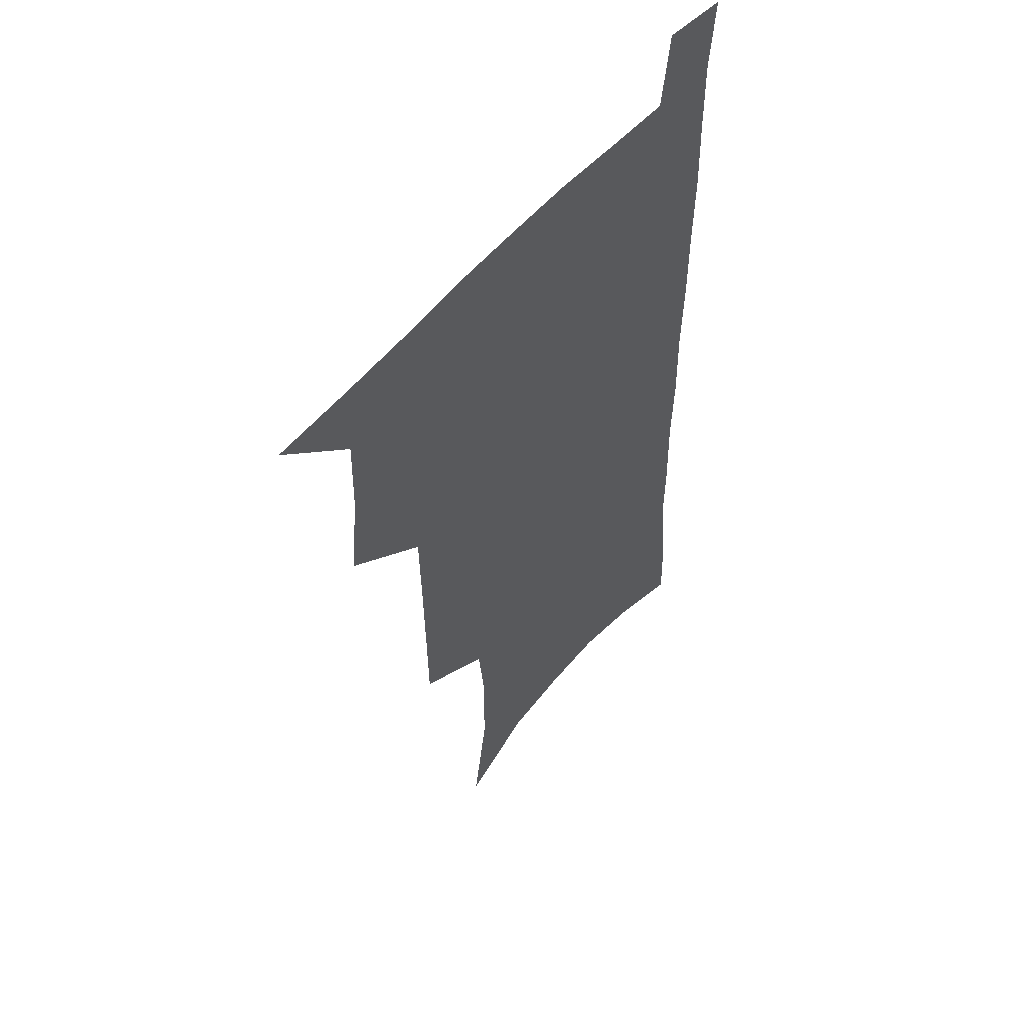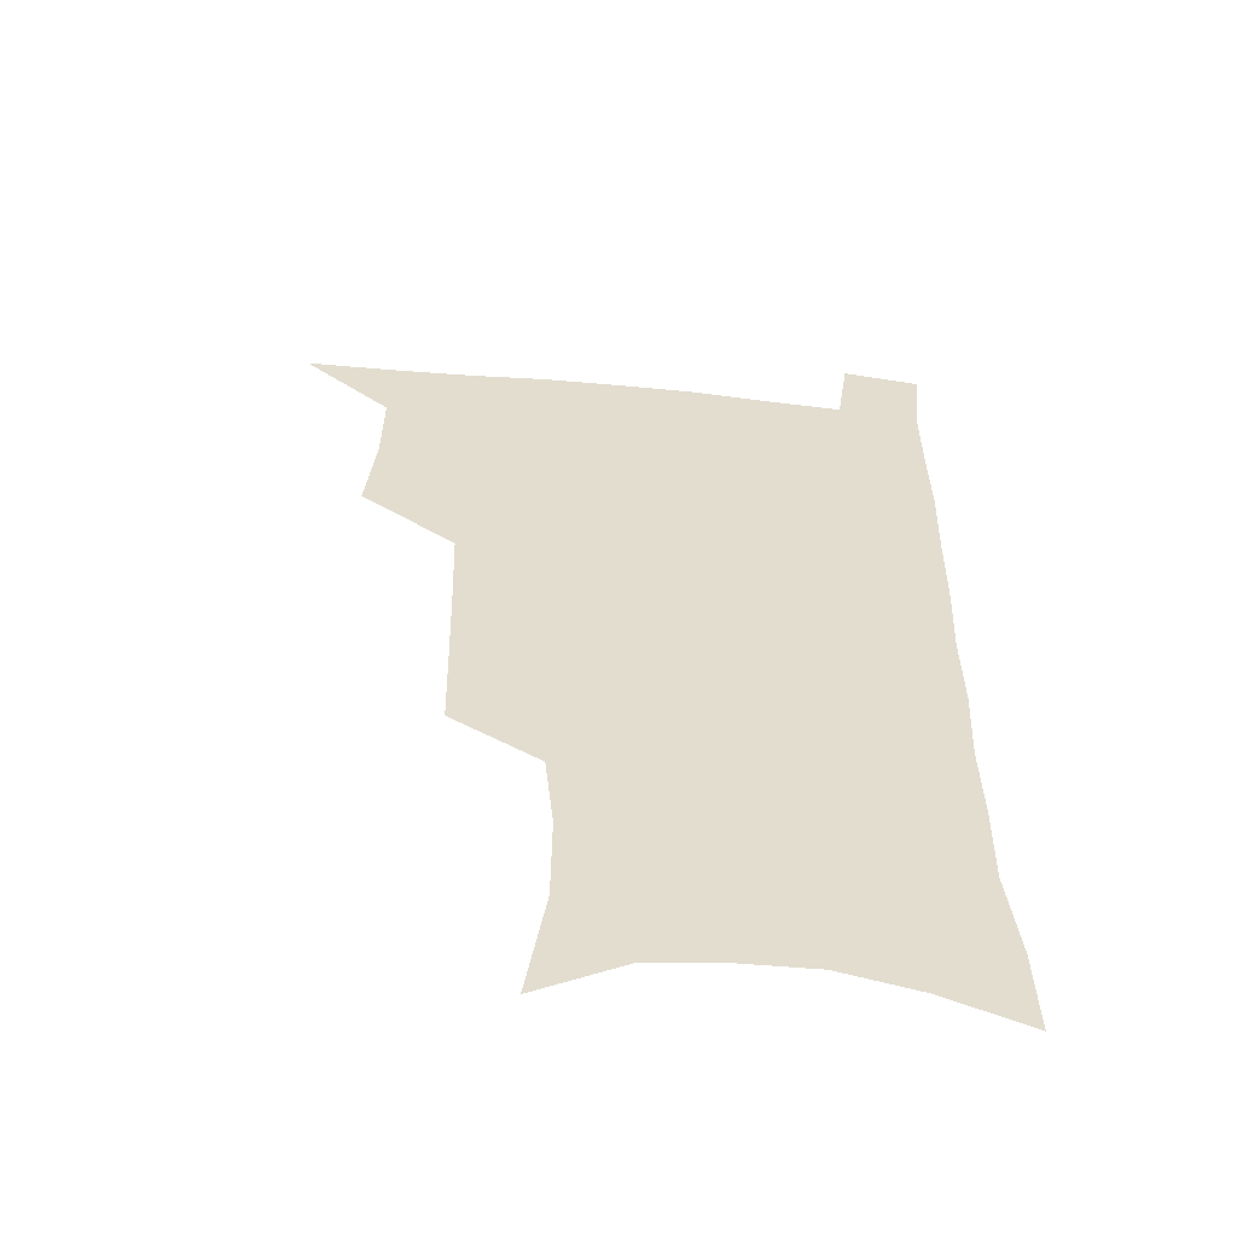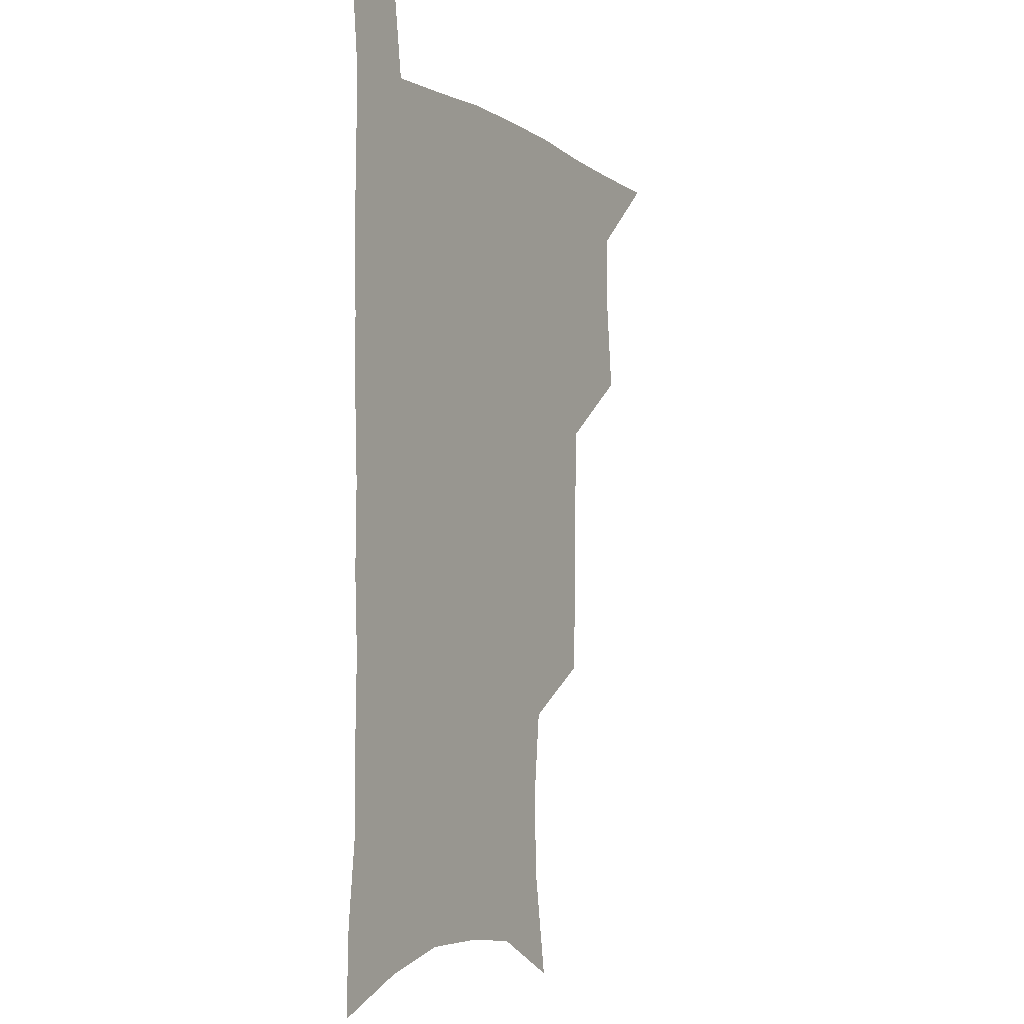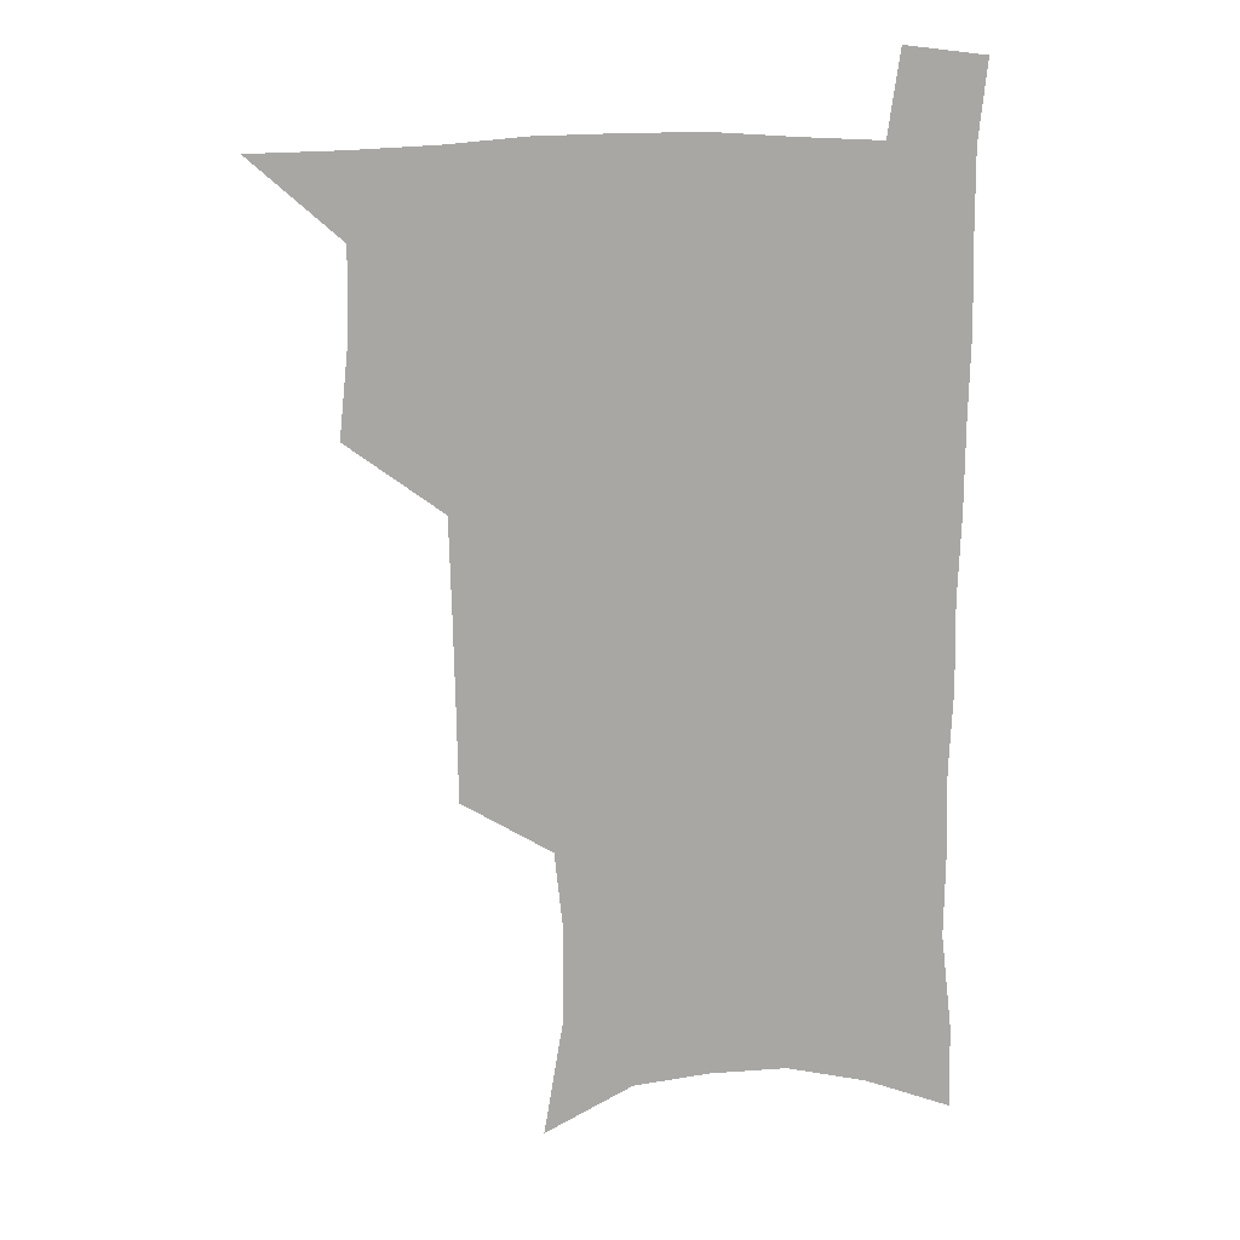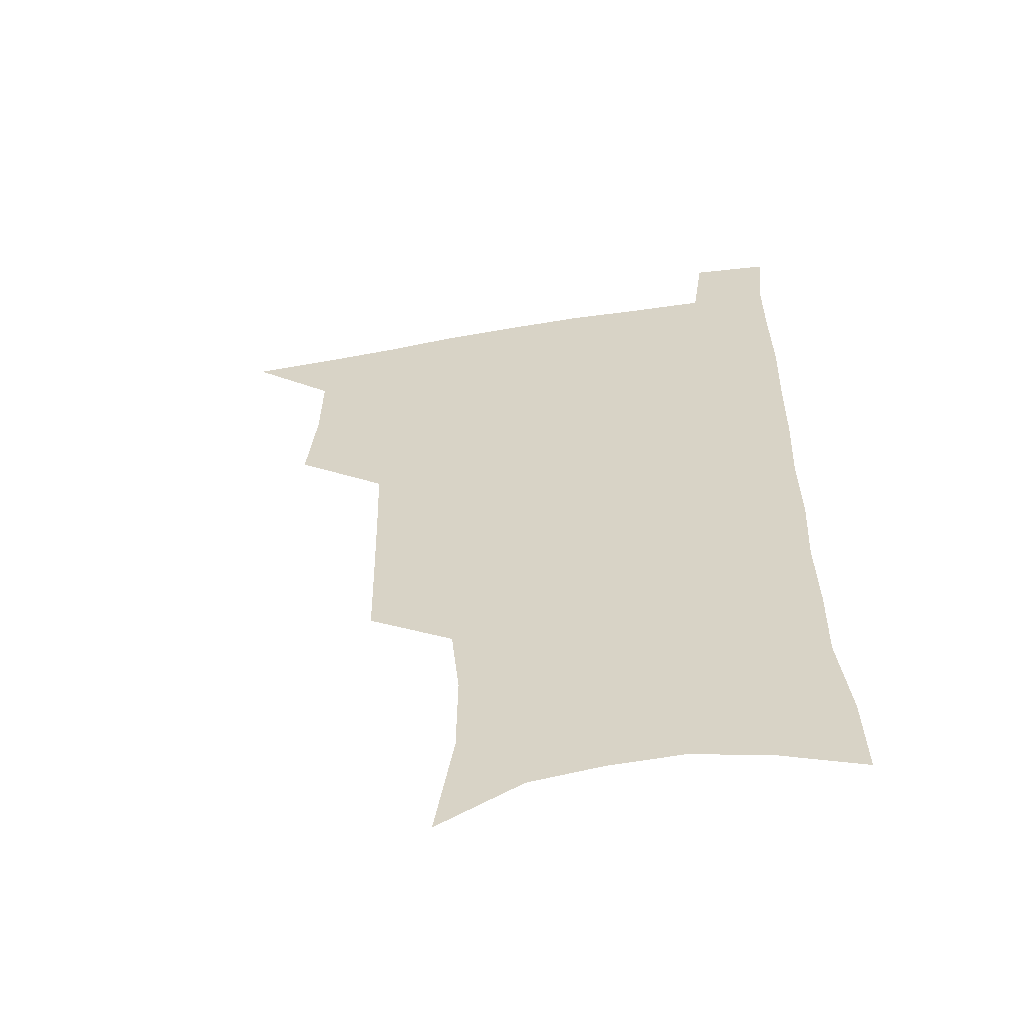
<metadata>
{"format":"obj","ext":"obj","renderer":"f3d","projection":"perspective","resolution":1024,"background":"white","views":[{"elev":53.3,"azim":-51.3,"up":"+Y"},{"elev":-55.8,"azim":-6.0,"up":"+Y"},{"elev":-4.5,"azim":118.9,"up":"+Y"},{"elev":15.8,"azim":-7.1,"up":"+Y"},{"elev":-57.5,"azim":9.9,"up":"+Y"}]}
</metadata>
<code>
v 479.9 536.7 0
v 508.4 443.1 0
v 512 477.2 0
v 512.5 507.9 0
v 512.7 537.5 0
v 545.4 315.9 0
v 544.8 350.4 0
v 544.1 384.1 0
v 543.2 417.4 0
v 543.9 450 0
v 545.7 481.2 0
v 544.5 509.8 0
v 542.7 538.8 0
v 573.6 189.5 0
v 580.6 232.8 0
v 581 266.6 0
v 577.8 296.2 0
v 578.2 333.3 0
v 577.1 364.7 0
v 576.2 395.6 0
v 575.8 425.8 0
v 575.6 455.1 0
v 575.8 483.5 0
v 575 510.9 0
v 571.8 541.3 0
v 605.6 206.2 0
v 607.6 242.5 0
v 606.7 274.2 0
v 605.6 307.3 0
v 605.5 341.6 0
v 604.2 370 0
v 604.4 401.7 0
v 603.8 429.3 0
v 603.5 457.1 0
v 603.6 484.7 0
v 603 512 0
v 601 541.9 0
v 633.3 209.4 0
v 633.2 246.4 0
v 632.2 278.6 0
v 631.2 311.1 0
v 630.6 342.3 0
v 630.2 371.6 0
v 630.2 401.2 0
v 630.2 430.7 0
v 630.4 458 0
v 630.8 485 0
v 631 512 0
v 629.9 542 0
v 661.1 209.8 0
v 659 245 0
v 657.6 277.8 0
v 656.5 310.1 0
v 655.7 341.6 0
v 655.7 371.1 0
v 656.3 399.6 0
v 656.7 428.5 0
v 657.4 456.4 0
v 657.7 484.8 0
v 658.6 512.1 0
v 659.7 540 0
v 690.2 203.2 0
v 686.4 239.5 0
v 684.3 272.5 0
v 682.7 305.1 0
v 682.2 335.9 0
v 683.2 364.9 0
v 683.5 394.9 0
v 684.3 424.3 0
v 685.2 453.3 0
v 685.4 482.6 0
v 686.5 510.7 0
v 688.2 538.6 0
v 692.6 569.1 0
v 721.8 191.2 0
v 720.9 223.1 0
v 716.8 258.1 0
v 717.2 288.2 0
v 716.5 319.9 0
v 717.9 349.8 0
v 717.3 381.9 0
v 718.5 412.7 0
v 718.7 444.4 0
v 719.5 475.3 0
v 718.8 506.5 0
v 718.6 536.7 0
v 721.7 565.6 0
f 4 5 1
f 9 10 2
f 2 10 3
f 10 11 3
f 3 11 4
f 11 12 4
f 4 12 5
f 12 13 5
f 17 18 6
f 6 18 7
f 18 19 7
f 7 19 8
f 19 20 8
f 8 20 9
f 20 21 9
f 9 21 10
f 21 22 10
f 10 22 11
f 22 23 11
f 11 23 12
f 23 24 12
f 12 24 13
f 24 25 13
f 14 26 15
f 26 27 15
f 15 27 16
f 27 28 16
f 16 28 17
f 28 29 17
f 17 29 18
f 29 30 18
f 18 30 19
f 30 31 19
f 19 31 20
f 31 32 20
f 20 32 21
f 32 33 21
f 21 33 22
f 33 34 22
f 22 34 23
f 34 35 23
f 23 35 24
f 35 36 24
f 24 36 25
f 36 37 25
f 26 38 27
f 38 39 27
f 27 39 28
f 39 40 28
f 28 40 29
f 40 41 29
f 29 41 30
f 41 42 30
f 30 42 31
f 42 43 31
f 31 43 32
f 43 44 32
f 32 44 33
f 44 45 33
f 33 45 34
f 45 46 34
f 34 46 35
f 46 47 35
f 35 47 36
f 47 48 36
f 36 48 37
f 48 49 37
f 38 50 39
f 50 51 39
f 39 51 40
f 51 52 40
f 40 52 41
f 52 53 41
f 41 53 42
f 53 54 42
f 42 54 43
f 54 55 43
f 43 55 44
f 55 56 44
f 44 56 45
f 56 57 45
f 45 57 46
f 57 58 46
f 46 58 47
f 58 59 47
f 47 59 48
f 59 60 48
f 48 60 49
f 60 61 49
f 50 62 51
f 62 63 51
f 51 63 52
f 63 64 52
f 52 64 53
f 64 65 53
f 53 65 54
f 65 66 54
f 54 66 55
f 66 67 55
f 55 67 56
f 67 68 56
f 56 68 57
f 68 69 57
f 57 69 58
f 69 70 58
f 58 70 59
f 70 71 59
f 59 71 60
f 71 72 60
f 60 72 61
f 72 73 61
f 62 75 63
f 75 76 63
f 63 76 64
f 76 77 64
f 64 77 65
f 77 78 65
f 65 78 66
f 78 79 66
f 66 79 67
f 79 80 67
f 67 80 68
f 80 81 68
f 68 81 69
f 81 82 69
f 69 82 70
f 82 83 70
f 70 83 71
f 83 84 71
f 71 84 72
f 84 85 72
f 72 85 73
f 85 86 73
f 73 86 74
f 86 87 74

</code>
